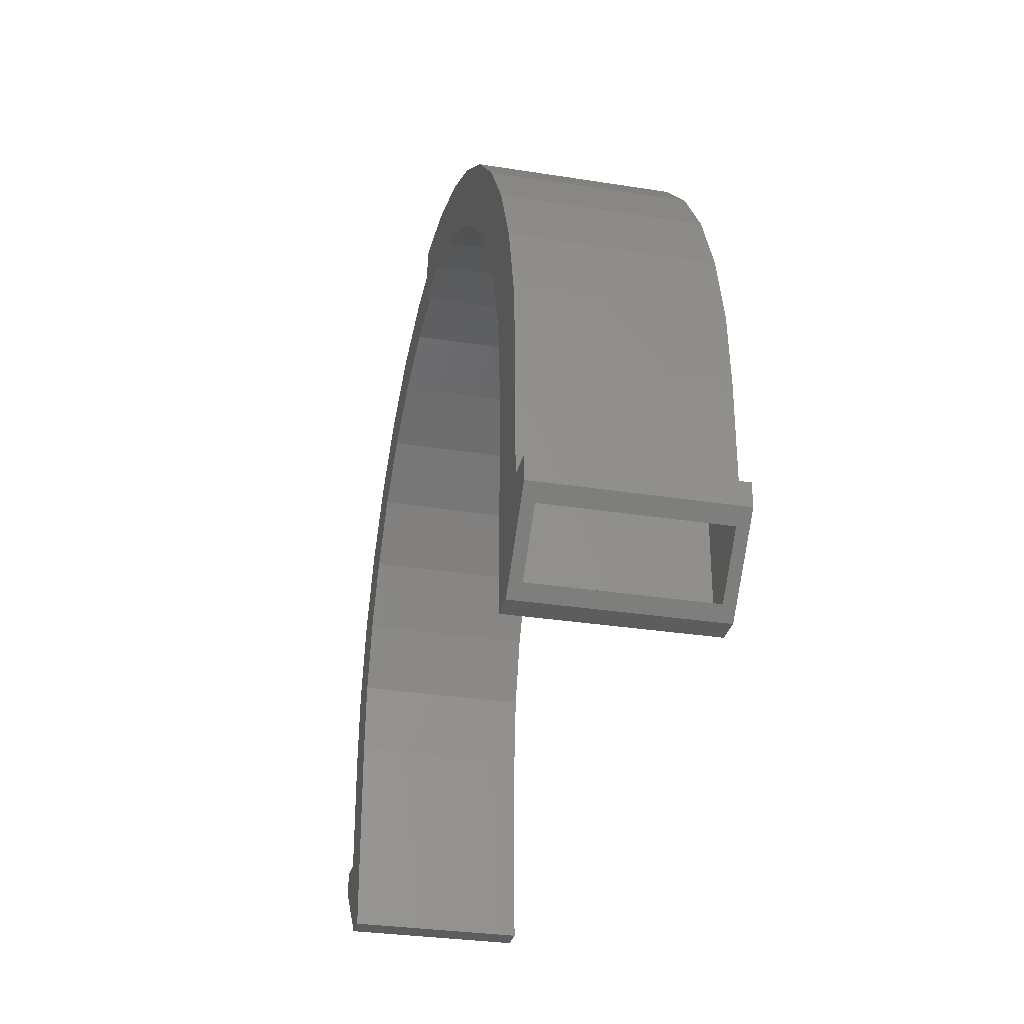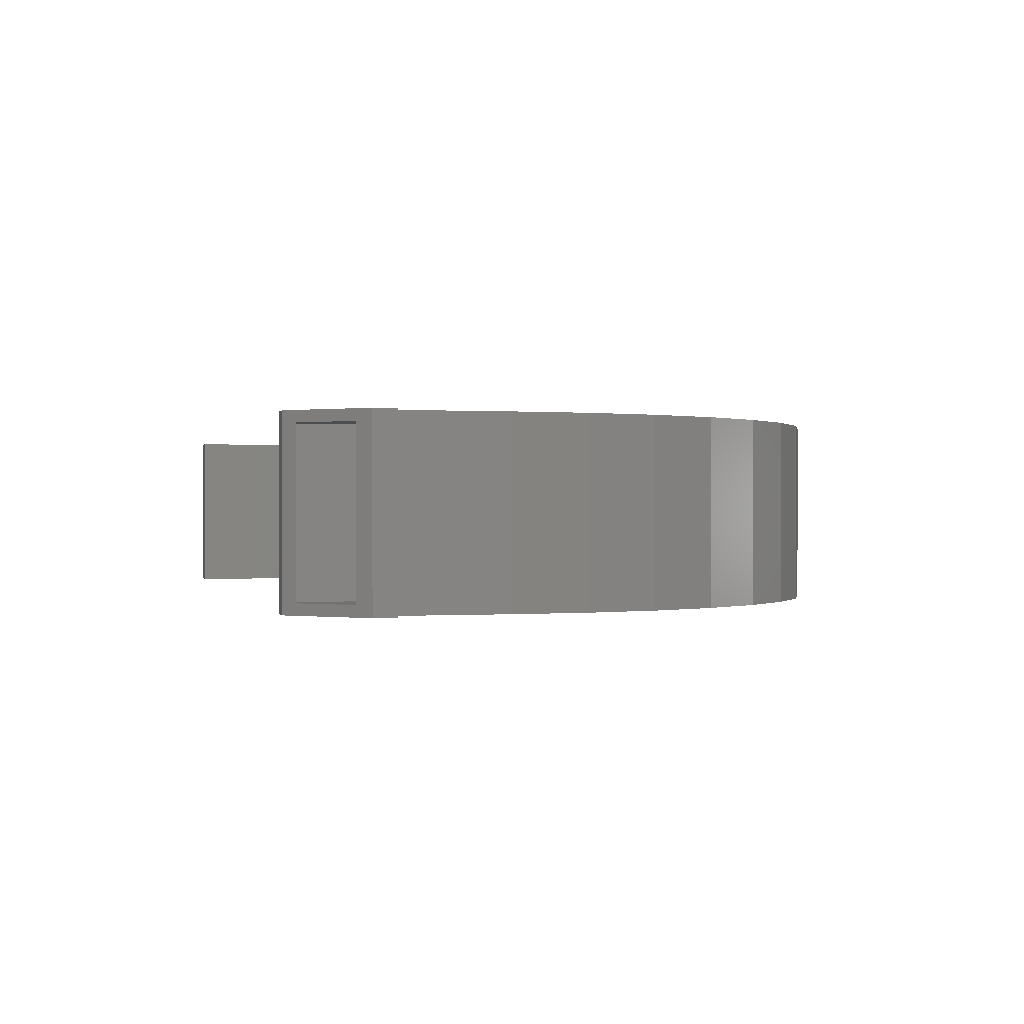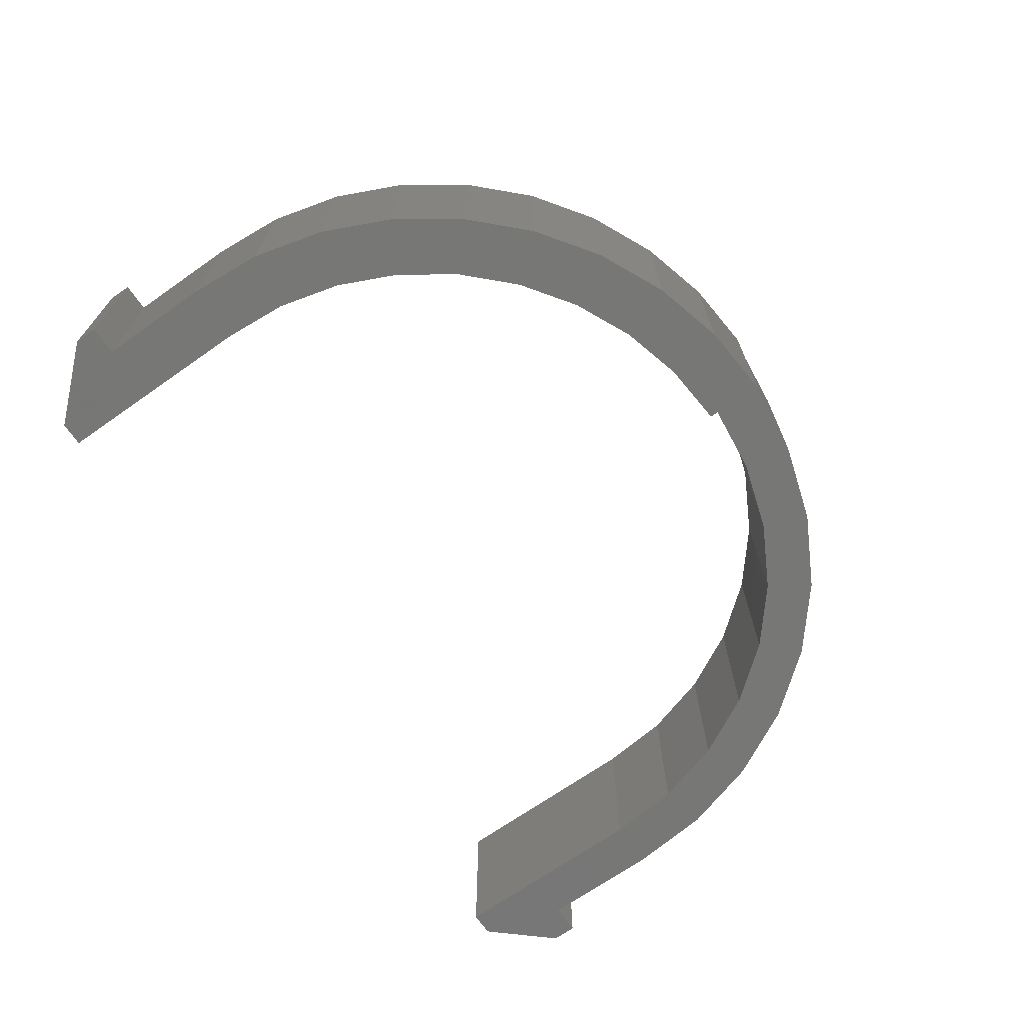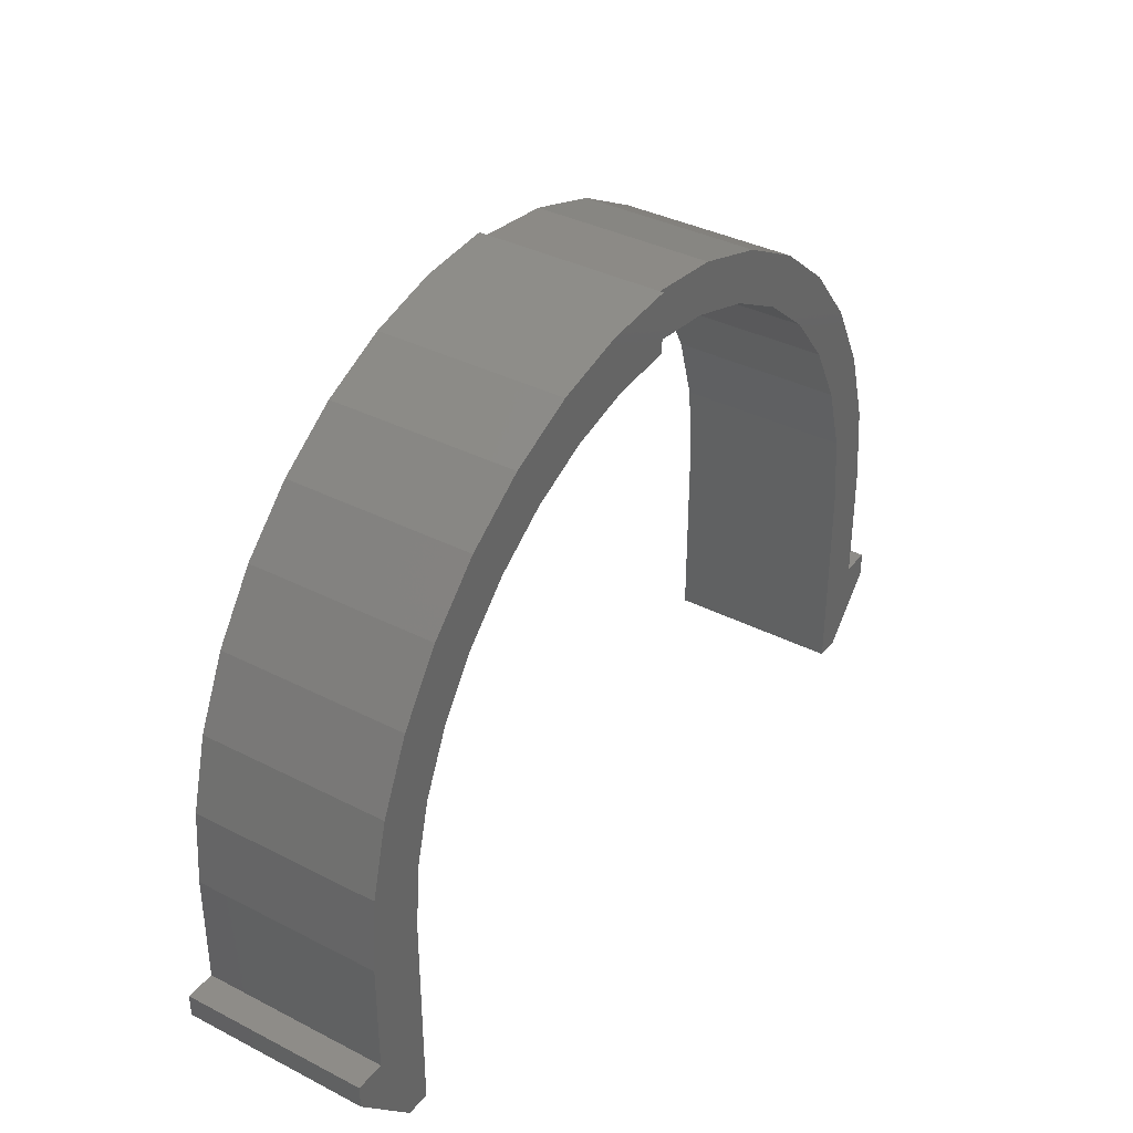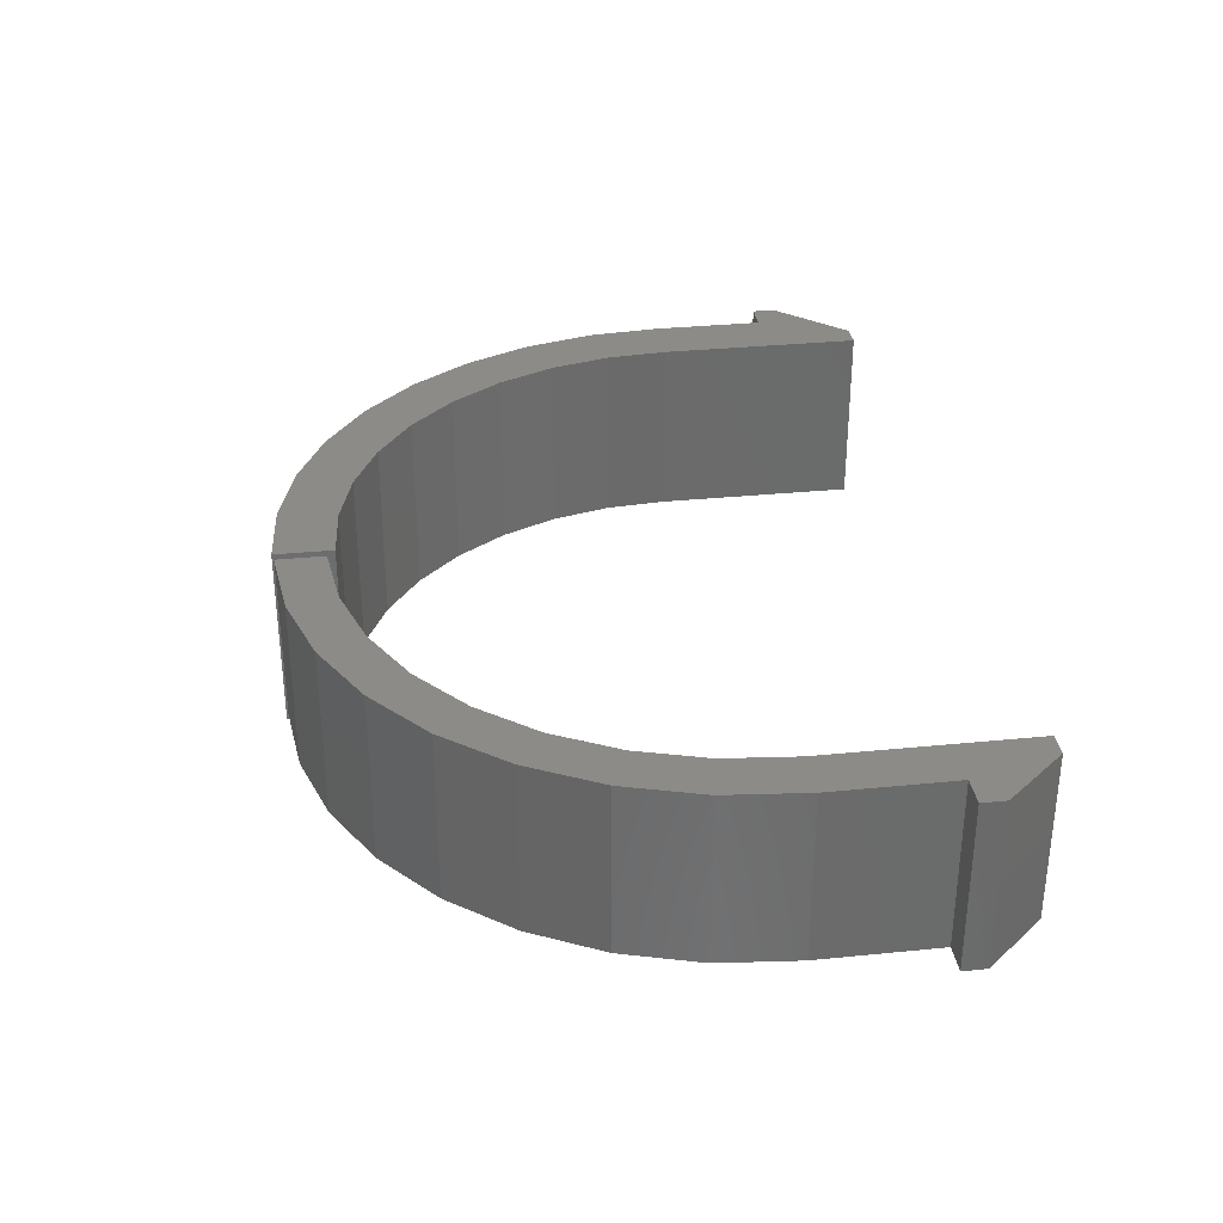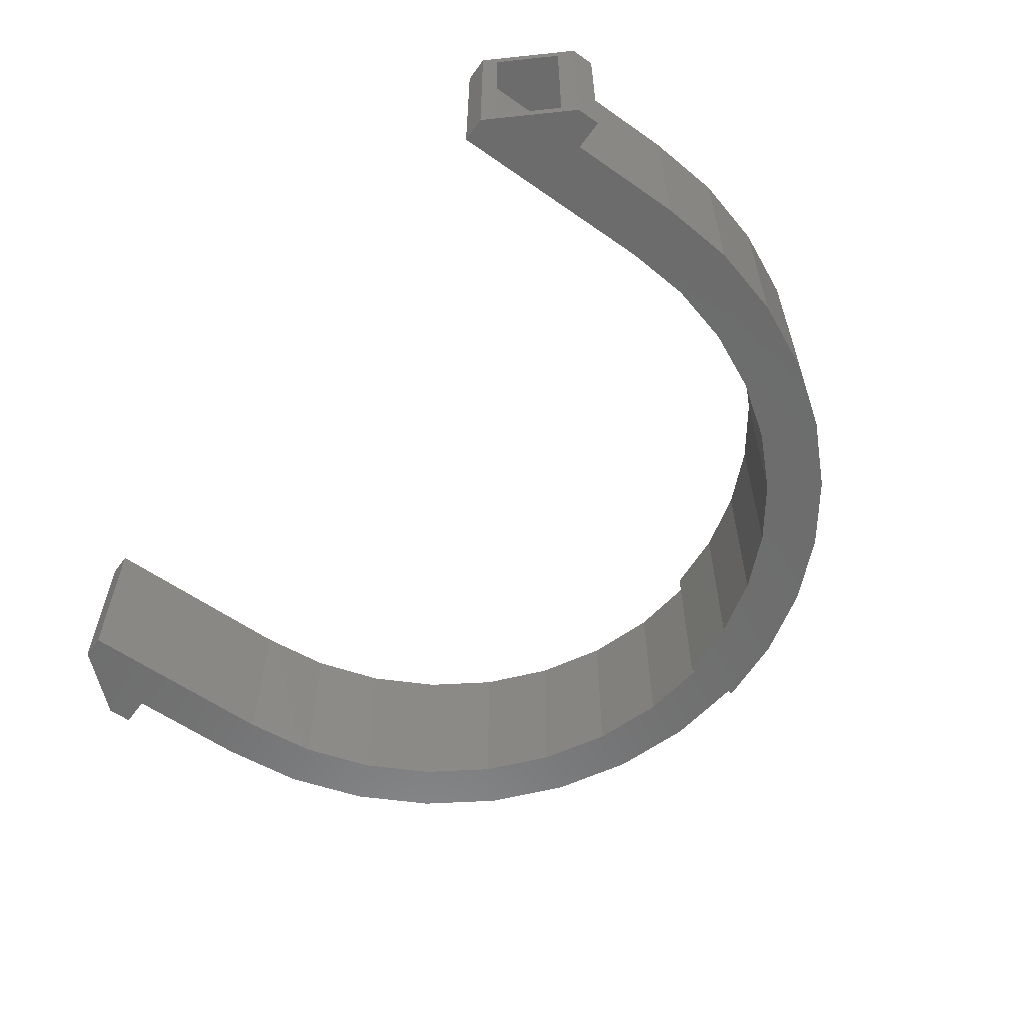
<metadata>
{"format":"stl","ext":"stl","renderer":"f3d","projection":"perspective","resolution":1024,"background":"white","views":[{"elev":-30.8,"azim":-102.8,"up":"+Z"},{"elev":0.1,"azim":-104.7,"up":"+Y"},{"elev":-69.3,"azim":-54.9,"up":"+Y"},{"elev":36.7,"azim":-56.4,"up":"+Z"},{"elev":32.6,"azim":82.1,"up":"+Y"},{"elev":-58.9,"azim":-125.8,"up":"+Y"}]}
</metadata>
<code>
# stl→obj: 148 verts, 292 faces
v 0.007401 9.371e-18 0.7552
v 0.007401 -0.2422 0.7552
v 0.1204 7.986e-18 0.7427
v 0.1204 -0.2422 0.7427
v 0.2288 4.199e-18 0.7086
v 0.2288 -0.2422 0.7086
v 0.3285 -1.846e-18 0.6542
v 0.3285 -0.2422 0.6542
v 0.4159 -9.92e-18 0.5815
v 0.4159 -0.2422 0.5815
v 0.4875 -1.972e-17 0.4932
v 0.4875 -0.2422 0.4932
v 0.5407 -3.087e-17 0.3928
v 0.5407 -0.2422 0.3928
v 0.5734 -4.295e-17 0.2839
v 0.5734 -0.2422 0.2839
v 0.5845 -5.551e-17 0.1708
v 0.5845 -0.2422 0.1708
v 0.368 -1.524e-17 0.5335
v 0.2909 -0.2422 0.5978
v 0.2909 -8.101e-18 0.5978
v 0.2028 -0.2422 0.646
v 0.2028 -2.752e-18 0.646
v 0.1071 -0.2422 0.6763
v 0.1071 6.065e-19 0.6763
v 0.007401 -0.2422 0.6874
v 0.007401 1.848e-18 0.6874
v 0.368 -0.2422 0.5335
v 0.4312 -2.39e-17 0.4556
v 0.4312 -0.2422 0.4556
v 0.4781 -3.375e-17 0.3668
v 0.4781 -0.2422 0.3668
v 0.5069 -4.442e-17 0.2707
v 0.5069 -0.2422 0.2707
v 0.5167 -5.551e-17 0.1708
v 0.5167 -0.2422 0.1708
v 0.5167 -7.899e-17 -0.02401
v 0.5845 -7.617e-17 0.001398
v 0.6268 -7.617e-17 0.001398
v 0.6268 -7.993e-17 -0.03248
v 0.5506 -8.934e-17 -0.1172
v 0.5167 -8.934e-17 -0.1172
v 0.5167 -0.2422 -0.02401
v 0.5167 -0.2422 -0.1172
v 0.5506 -0.2422 -0.1172
v 0.6268 -0.2422 -0.03248
v 0.6268 -0.2422 0.001398
v 0.5845 -0.2422 0.001398
v 0.007401 0.007812 0.7578
v 0.007401 -0.25 0.7578
v 0.007401 -0.25 0.6764
v 0.007401 0.007812 0.6764
v -0.5361 -0.25 -0.1213
v -0.625 -0.25 -0.02257
v -0.6094 -0.2344 -0.03993
v -0.5502 -0.2344 -0.1057
v -0.5502 -0.007812 -0.1057
v -0.5361 0.007812 -0.1213
v -0.625 0.007812 -0.02257
v -0.6094 -0.007812 -0.03993
v -0.5181 -0.007812 -0.1057
v -0.5181 -0.2344 -0.1057
v -0.6094 -0.007812 -0.006168
v -0.6094 -0.2344 -0.006168
v -0.008224 -0.007812 0.7421
v -0.1186 -0.007812 0.729
v -0.008224 -0.007812 0.6919
v -0.2244 -0.007812 0.6948
v -0.1088 -0.007812 0.6798
v -0.2052 -0.007812 0.6484
v -0.3215 -0.007812 0.6408
v -0.2937 -0.007812 0.599
v -0.4064 -0.007812 0.569
v -0.3709 -0.007812 0.5335
v -0.4757 -0.007812 0.4821
v -0.4341 -0.007812 0.4542
v -0.4807 -0.007812 0.3643
v -0.527 -0.007812 0.3835
v -0.5091 -0.007812 0.267
v -0.5582 -0.007812 0.2768
v -0.5181 -0.007812 0.1661
v -0.5683 -0.007812 0.1661
v -0.5181 -0.007812 -0.02303
v -0.5683 -0.007812 -0.006168
v -0.1088 -0.2344 0.6798
v -0.2243 -0.2344 0.6948
v -0.008224 -0.2344 0.6919
v -0.1186 -0.2344 0.729
v -0.008224 -0.2344 0.7421
v -0.4341 -0.2344 0.4542
v -0.4757 -0.2344 0.4822
v -0.3709 -0.2344 0.5335
v -0.4064 -0.2344 0.569
v -0.2936 -0.2344 0.599
v -0.3215 -0.2344 0.6408
v -0.2052 -0.2344 0.6484
v -0.5683 -0.2344 -0.006168
v -0.5181 -0.2344 -0.02303
v -0.5683 -0.2344 0.1662
v -0.5181 -0.2344 0.1661
v -0.5582 -0.2344 0.2769
v -0.5091 -0.2344 0.267
v -0.527 -0.2344 0.3835
v -0.4807 -0.2344 0.3643
v -0.5025 0.007812 -0.1213
v -0.5025 -0.25 -0.1213
v -0.5025 -0.25 -0.02303
v -0.5025 0.007812 -0.02303
v -0.5025 -0.25 0.1661
v -0.5025 0.007812 0.1661
v -0.3844 0.007812 0.4951
v -0.4354 -0.25 0.422
v -0.4354 0.007812 0.4221
v -0.4728 -0.25 0.3411
v -0.4727 0.007812 0.3412
v -0.4953 -0.25 0.255
v -0.4953 0.007812 0.255
v -0.3845 -0.25 0.4951
v -0.3215 0.007812 0.5582
v -0.3215 -0.25 0.5581
v -0.2484 0.007812 0.6092
v -0.2484 -0.25 0.6092
v -0.1676 0.007812 0.6466
v -0.1676 -0.25 0.6466
v -0.0814 0.007812 0.6692
v -0.0814 -0.25 0.6692
v -0.5839 0.007812 0.1661
v -0.5839 -0.25 0.1661
v -0.5755 0.007812 0.269
v -0.5755 -0.25 0.269
v -0.5493 0.007812 0.3689
v -0.5493 -0.25 0.3689
v -0.5059 0.007812 0.4627
v -0.5059 -0.25 0.4627
v -0.4468 0.007812 0.5474
v -0.4469 -0.25 0.5474
v -0.3738 0.007812 0.6205
v -0.3738 -0.25 0.6205
v -0.2892 0.007812 0.6796
v -0.2892 -0.25 0.6796
v -0.1954 0.007812 0.7231
v -0.1954 -0.25 0.7231
v -0.09555 0.007812 0.7494
v -0.09555 -0.25 0.7494
v -0.5839 0.007812 0.009457
v -0.5839 -0.25 0.009457
v -0.625 0.007812 0.009457
v -0.625 -0.25 0.009457
f 1 2 3
f 3 2 4
f 3 4 5
f 5 4 6
f 5 6 7
f 7 6 8
f 7 8 9
f 9 8 10
f 9 10 11
f 11 10 12
f 11 12 13
f 13 12 14
f 13 14 15
f 15 14 16
f 15 16 17
f 17 16 18
f 19 20 21
f 21 20 22
f 21 22 23
f 23 22 24
f 23 24 25
f 25 24 26
f 25 26 27
f 20 19 28
f 28 19 29
f 28 29 30
f 30 29 31
f 30 31 32
f 32 31 33
f 32 33 34
f 34 33 35
f 34 35 36
f 37 35 17
f 37 17 38
f 37 38 39
f 37 39 40
f 37 40 41
f 37 41 42
f 25 27 5
f 5 27 1
f 5 1 3
f 29 19 11
f 11 19 21
f 11 21 9
f 9 21 23
f 9 23 7
f 7 23 25
f 7 25 5
f 13 29 11
f 29 13 31
f 31 13 15
f 31 15 33
f 33 15 17
f 33 17 35
f 43 44 45
f 43 45 46
f 43 46 47
f 43 47 48
f 43 48 18
f 43 18 36
f 4 2 6
f 6 2 26
f 6 26 24
f 6 24 8
f 8 24 22
f 8 22 10
f 10 22 20
f 10 20 12
f 12 20 28
f 12 28 30
f 12 30 14
f 14 30 32
f 14 32 16
f 16 32 34
f 16 34 18
f 18 34 36
f 49 1 27
f 50 51 26
f 50 26 2
f 50 2 1
f 50 1 49
f 26 51 27
f 27 51 52
f 27 52 49
f 38 17 48
f 48 17 18
f 39 38 47
f 47 38 48
f 40 39 46
f 46 39 47
f 41 40 45
f 45 40 46
f 42 41 44
f 44 41 45
f 43 37 44
f 44 37 42
f 36 35 43
f 43 35 37
f 53 54 55
f 53 55 56
f 53 56 57
f 53 57 58
f 58 57 59
f 59 57 60
f 59 60 54
f 54 60 55
f 57 56 61
f 61 56 62
f 63 64 60
f 60 64 55
f 65 66 67
f 67 66 68
f 67 68 69
f 69 68 70
f 70 68 71
f 70 71 72
f 72 71 73
f 72 73 74
f 74 73 75
f 74 75 76
f 76 75 77
f 77 75 78
f 77 78 79
f 79 78 80
f 79 80 81
f 81 80 82
f 81 82 83
f 83 82 84
f 83 84 63
f 83 63 61
f 61 63 60
f 61 60 57
f 85 86 87
f 87 86 88
f 87 88 89
f 90 91 92
f 92 91 93
f 92 93 94
f 94 93 95
f 94 95 96
f 96 95 86
f 96 86 85
f 64 97 98
f 98 97 99
f 98 99 100
f 100 99 101
f 100 101 102
f 102 101 103
f 102 103 104
f 104 103 91
f 104 91 90
f 56 55 62
f 62 55 64
f 62 64 98
f 58 105 53
f 53 105 106
f 107 108 109
f 109 108 110
f 106 105 107
f 107 105 108
f 111 112 113
f 113 112 114
f 113 114 115
f 115 114 116
f 115 116 117
f 117 116 109
f 117 109 110
f 112 111 118
f 118 111 119
f 118 119 120
f 120 119 121
f 120 121 122
f 122 121 123
f 122 123 124
f 124 123 125
f 124 125 126
f 126 125 52
f 126 52 51
f 127 128 129
f 129 128 130
f 129 130 131
f 131 130 132
f 131 132 133
f 133 132 134
f 133 134 135
f 135 134 136
f 135 136 137
f 137 136 138
f 137 138 139
f 139 138 140
f 139 140 141
f 141 140 142
f 141 142 143
f 143 142 144
f 143 144 49
f 49 144 50
f 127 145 128
f 128 145 146
f 145 147 146
f 146 147 148
f 147 59 148
f 148 59 54
f 121 137 123
f 52 139 141
f 52 141 143
f 52 143 49
f 139 52 125
f 139 125 123
f 139 123 137
f 115 131 113
f 113 131 133
f 113 133 111
f 111 133 135
f 111 135 119
f 119 135 137
f 119 137 121
f 110 129 117
f 117 129 131
f 117 131 115
f 129 110 127
f 127 110 108
f 127 108 145
f 145 108 59
f 145 59 147
f 58 59 105
f 105 59 108
f 124 138 122
f 51 50 144
f 51 144 142
f 51 142 140
f 140 138 124
f 140 124 126
f 140 126 51
f 122 138 120
f 120 138 136
f 120 136 118
f 118 136 134
f 118 134 112
f 112 134 132
f 112 132 114
f 114 132 116
f 116 132 130
f 116 130 109
f 109 130 128
f 109 128 107
f 107 128 146
f 107 146 54
f 54 146 148
f 53 106 54
f 54 106 107
f 98 100 83
f 83 100 81
f 62 98 61
f 61 98 83
f 81 100 79
f 79 100 102
f 79 102 77
f 77 102 104
f 77 104 76
f 76 104 90
f 76 90 74
f 74 90 92
f 74 92 72
f 72 92 94
f 72 94 70
f 70 94 96
f 70 96 69
f 69 96 85
f 69 85 67
f 67 85 87
f 67 87 65
f 65 87 89
f 73 91 75
f 75 91 103
f 75 103 78
f 78 103 101
f 78 101 80
f 80 101 99
f 80 99 82
f 91 73 93
f 93 73 71
f 93 71 95
f 95 71 68
f 95 68 86
f 86 68 66
f 86 66 88
f 88 66 65
f 88 65 89
f 82 99 84
f 84 99 97
f 84 97 63
f 63 97 64

</code>
